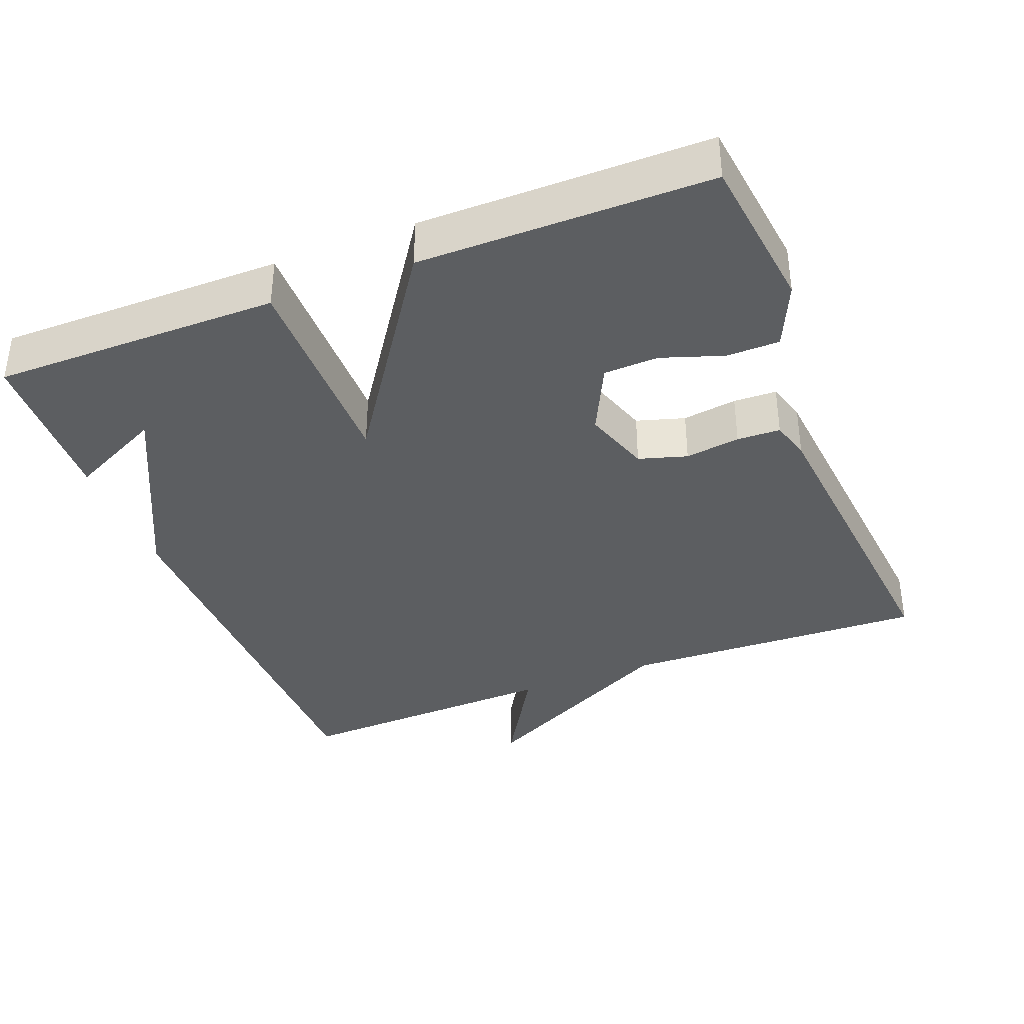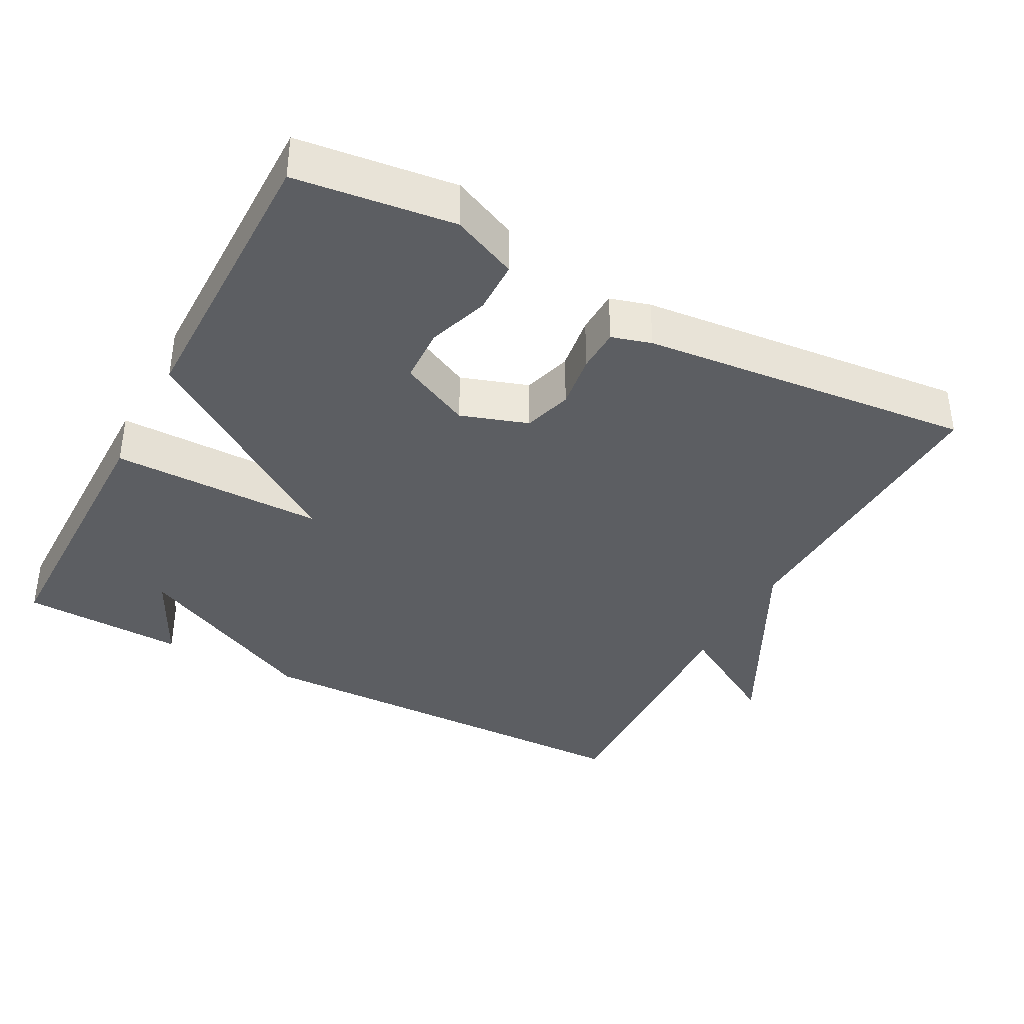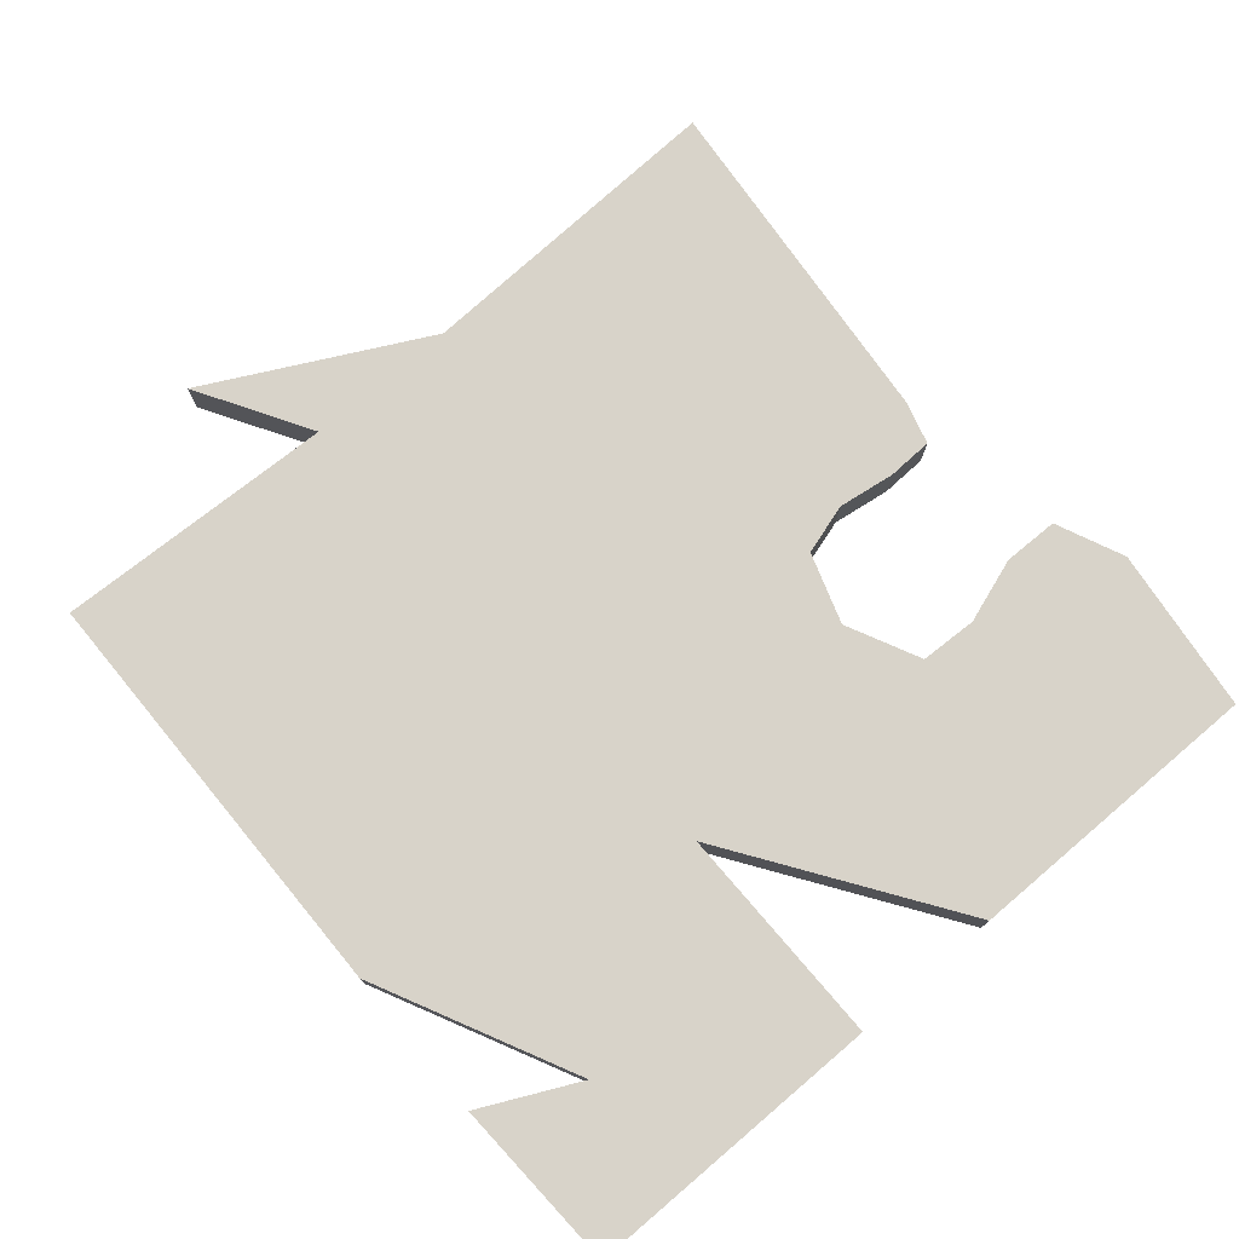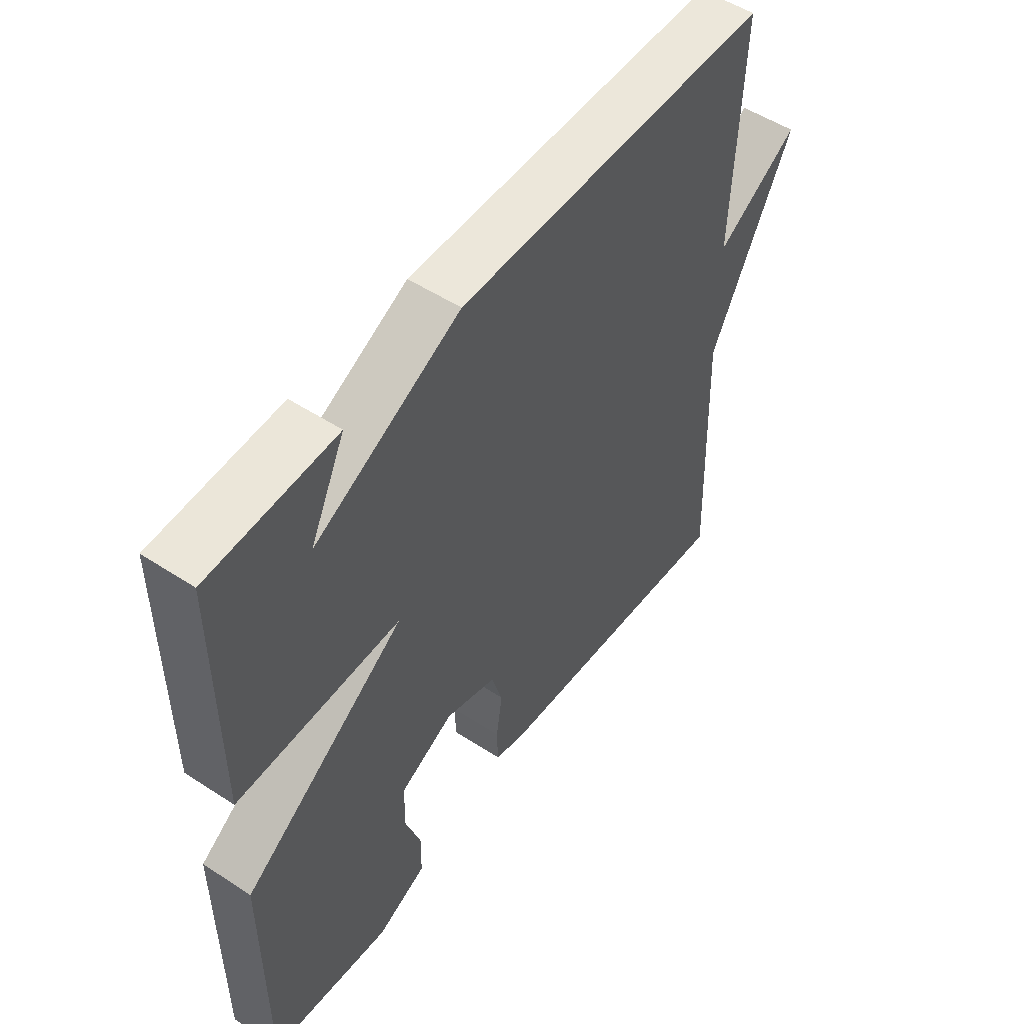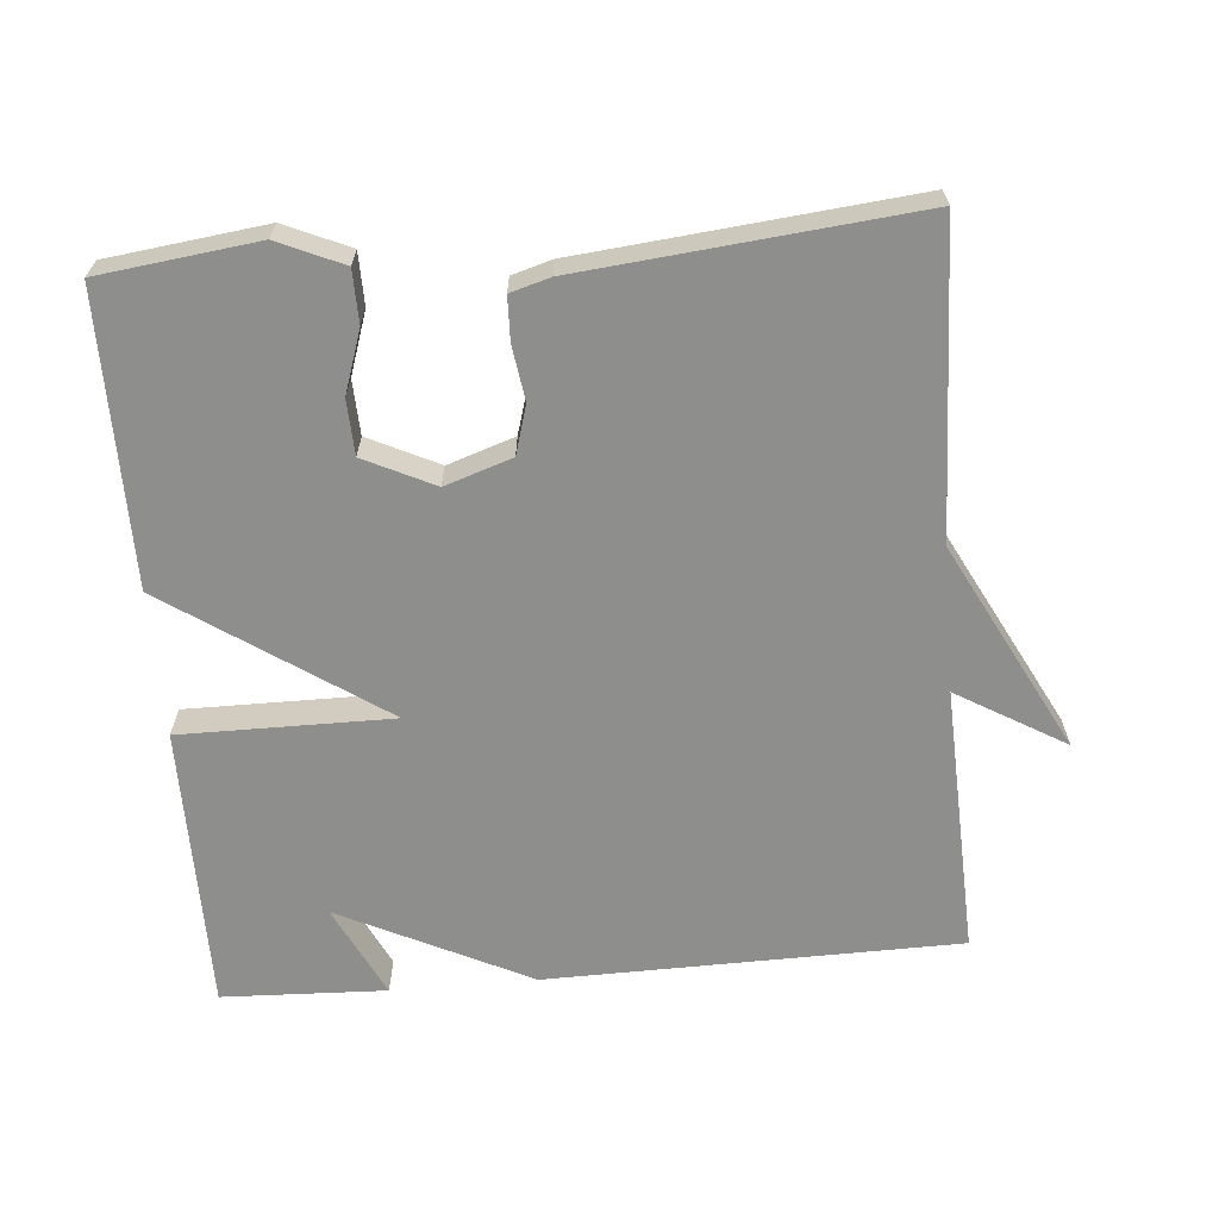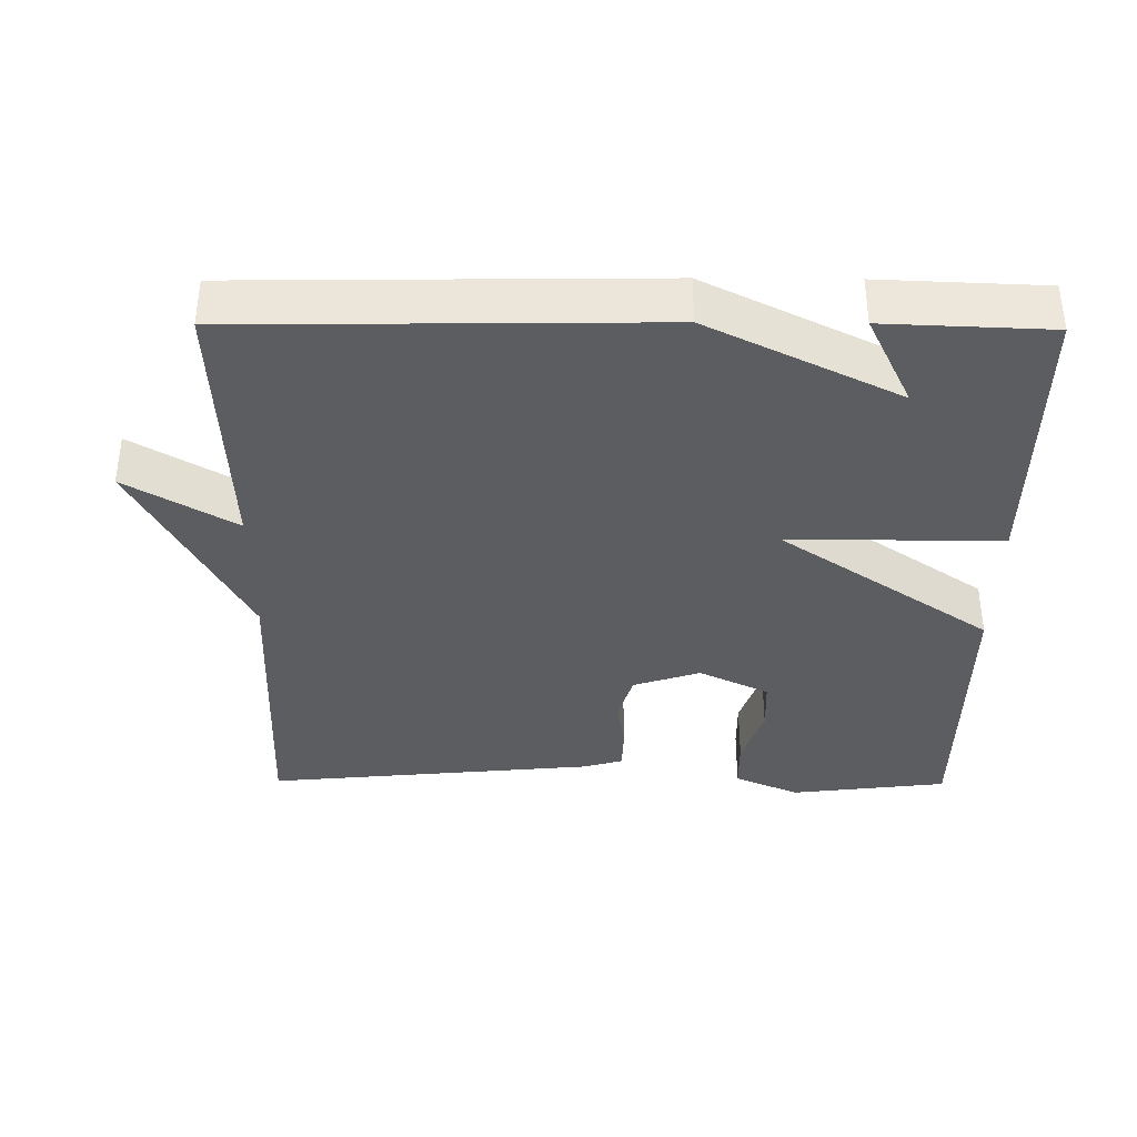
<metadata>
{"format":"obj","ext":"obj","renderer":"f3d","projection":"perspective","resolution":1024,"background":"white","views":[{"elev":-37.3,"azim":111.3,"up":"+Y"},{"elev":-37.9,"azim":152.0,"up":"+Y"},{"elev":75.8,"azim":49.6,"up":"+Y"},{"elev":52.3,"azim":125.2,"up":"+Z"},{"elev":-64.8,"azim":-175.1,"up":"+Y"},{"elev":-36.8,"azim":-0.5,"up":"+Y"}]}
</metadata>
<code>
v 0.5 0.07 -0.5
v 0.281 0.07 -0.527
v 0.191 0.07 -0.487
v 0.19 0.07 -0.414
v 0.219 0.07 -0.328
v 0.216 0.07 -0.252
v 0.119 0.07 -0.205
v 0.026 0.07 -0.236
v 0.006 0.07 -0.303
v 0.017 0.07 -0.379
v 0.015 0.07 -0.439
v -0.04 0.07 -0.455
v -0.5 0.07 -0.5
v -0.485 0.07 -0.075
v -0.635 0.07 0.214
v -0.485 0.07 0.125
v -0.5 0.07 0.5
v 0.072 0.07 0.509
v 0.335 0.07 0.38
v 0.272 0.07 0.509
v 0.5 0.07 0.5
v 0.5 0.07 0.102
v 0.205 0.07 0.103
v 0.5 0.07 -0.098
v 0.5 0 -0.5
v 0.281 0 -0.527
v 0.191 0 -0.487
v 0.19 0 -0.414
v 0.219 0 -0.328
v 0.216 0 -0.252
v 0.119 0 -0.205
v 0.026 0 -0.236
v 0.006 0 -0.303
v 0.017 0 -0.379
v 0.015 0 -0.439
v -0.04 0 -0.455
v -0.5 0 -0.5
v -0.485 0 -0.075
v -0.635 0 0.214
v -0.485 0 0.125
v -0.5 0 0.5
v 0.072 0 0.509
v 0.335 0 0.38
v 0.272 0 0.509
v 0.5 0 0.5
v 0.5 0 0.102
v 0.205 0 0.103
v 0.5 0 -0.098
f 23 24 1 2
f 21 22 23
f 19 20 21
f 19 21 23
f 18 19 23
f 17 18 23
f 16 17 23
f 14 15 16
f 14 16 23
f 12 13 14
f 11 12 14
f 10 11 14
f 9 10 14
f 8 9 14
f 7 8 14 23
f 6 7 23
f 5 6 23 2
f 2 3 4 5
f 26 25 48 47
f 47 46 45
f 45 44 43
f 47 45 43
f 47 43 42
f 47 42 41
f 47 41 40
f 40 39 38
f 47 40 38
f 38 37 36
f 38 36 35
f 38 35 34
f 38 34 33
f 38 33 32
f 47 38 32 31
f 47 31 30
f 26 47 30 29
f 29 28 27 26
f 1 25 26 2
f 2 26 27 3
f 3 27 28 4
f 4 28 29 5
f 5 29 30 6
f 6 30 31 7
f 7 31 32 8
f 8 32 33 9
f 9 33 34 10
f 10 34 35 11
f 11 35 36 12
f 12 36 37 13
f 13 37 38 14
f 14 38 39 15
f 15 39 40 16
f 16 40 41 17
f 17 41 42 18
f 18 42 43 19
f 19 43 44 20
f 20 44 45 21
f 21 45 46 22
f 22 46 47 23
f 23 47 48 24
f 24 48 25 1

</code>
